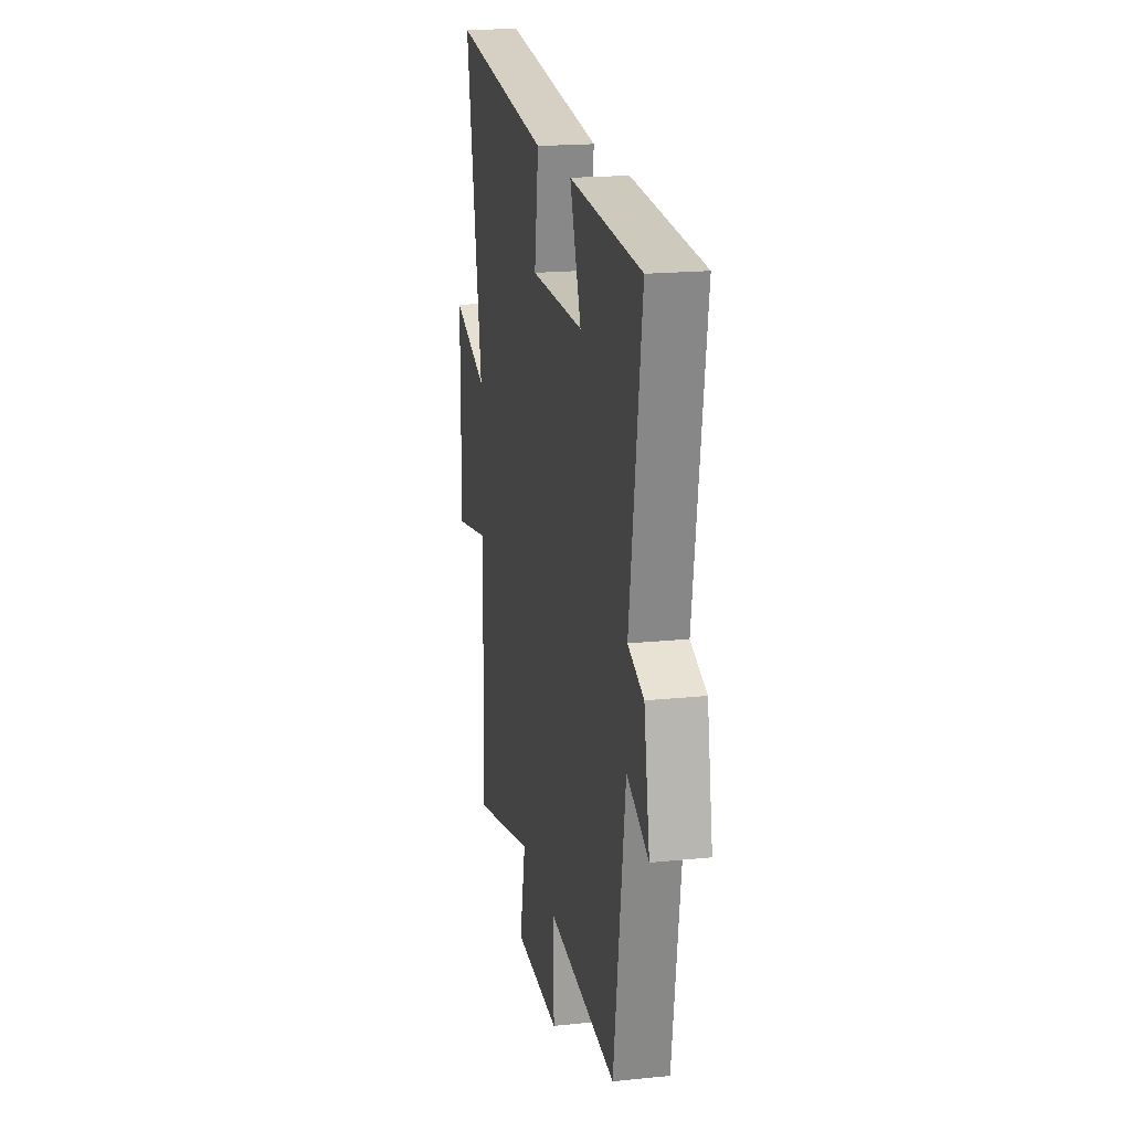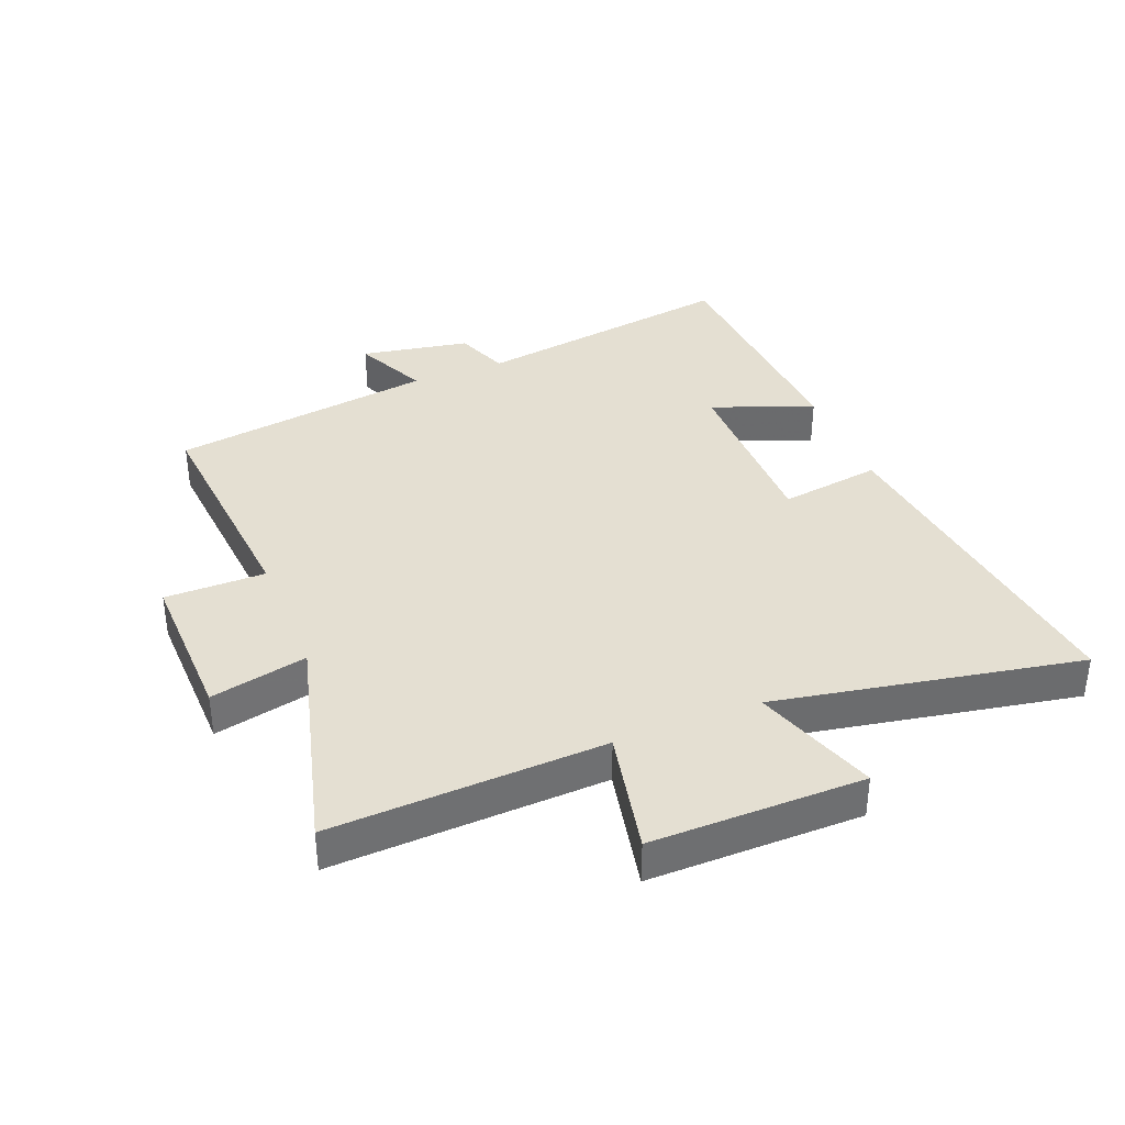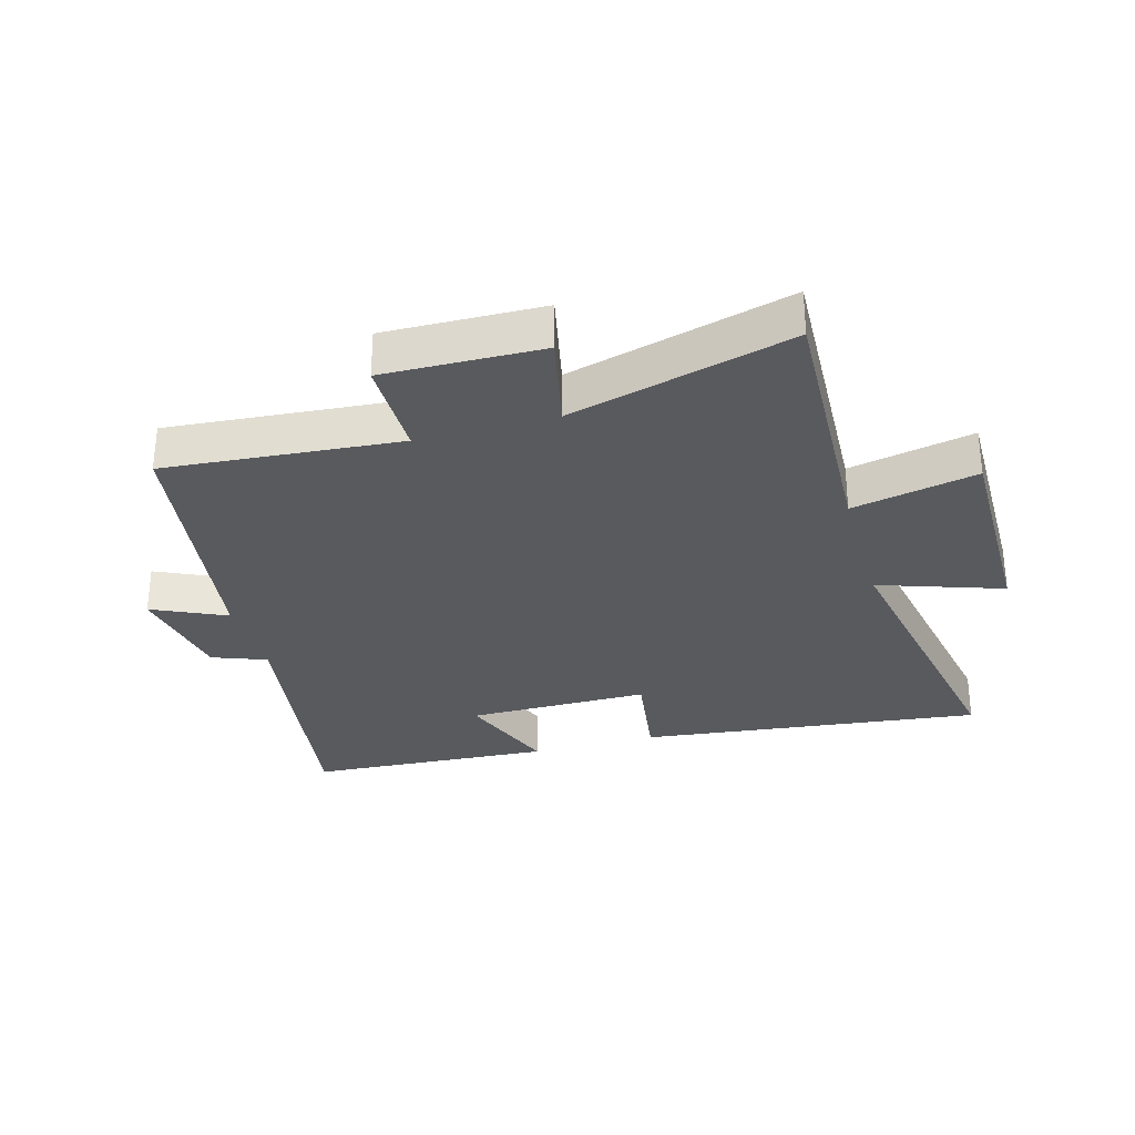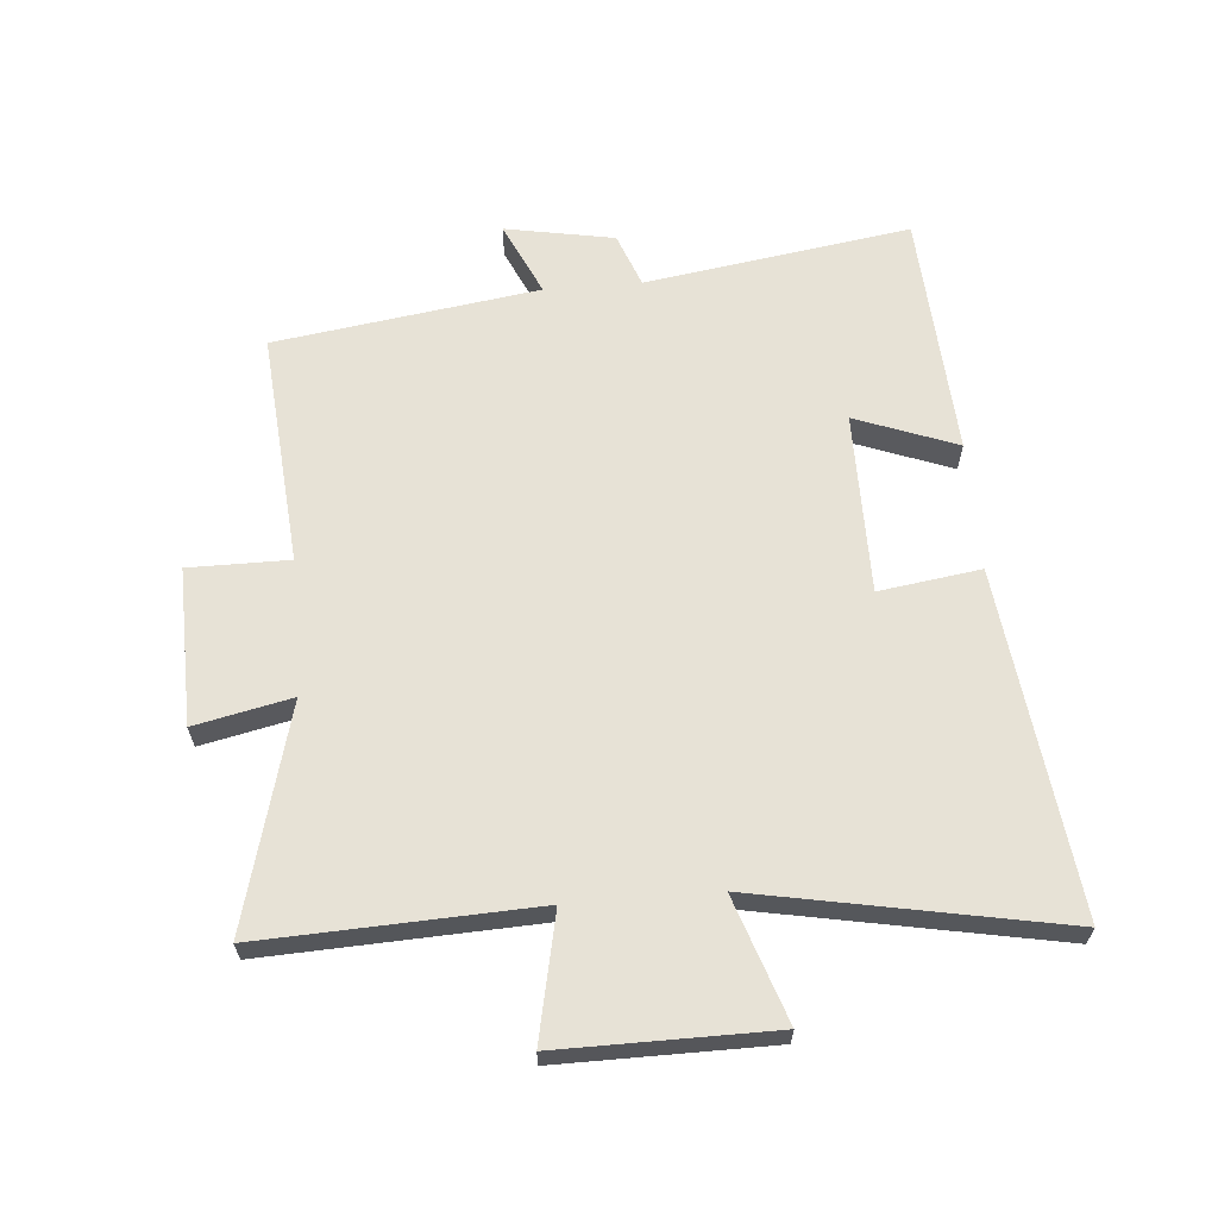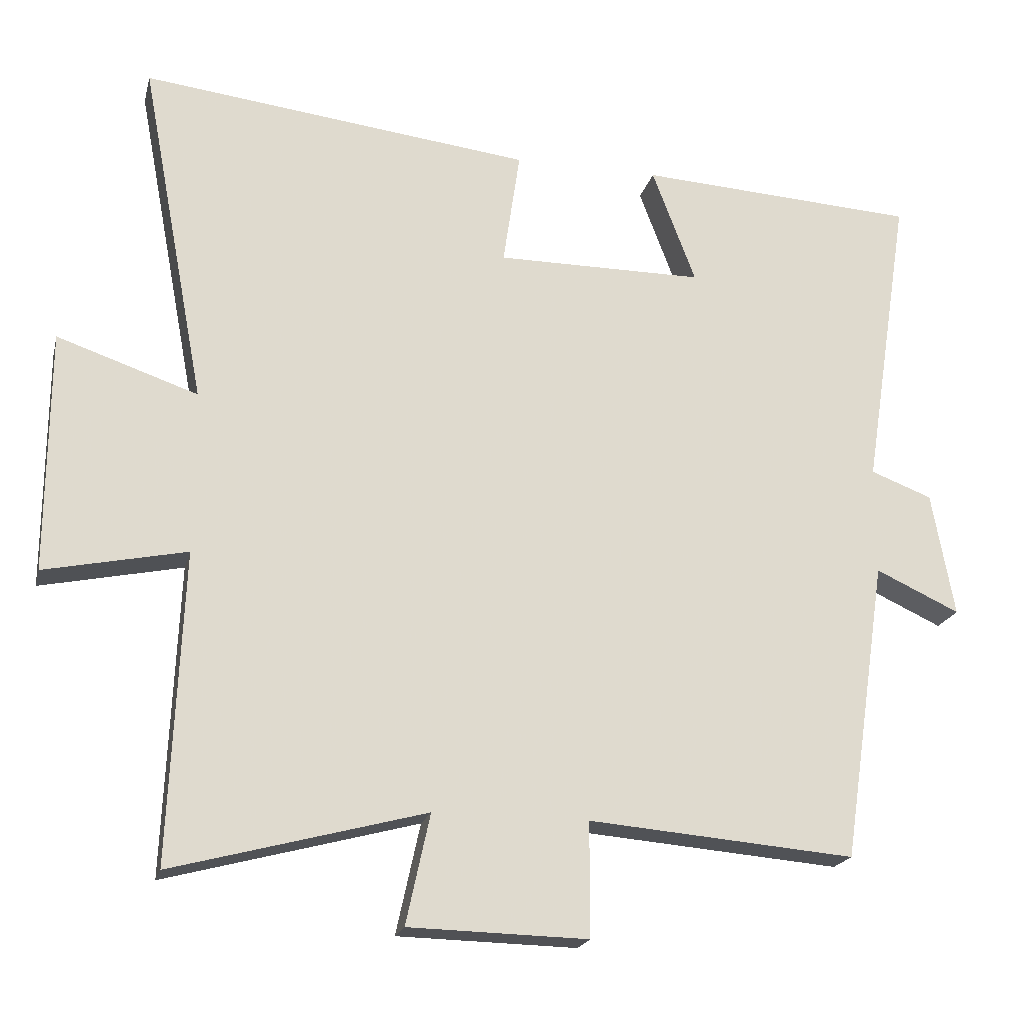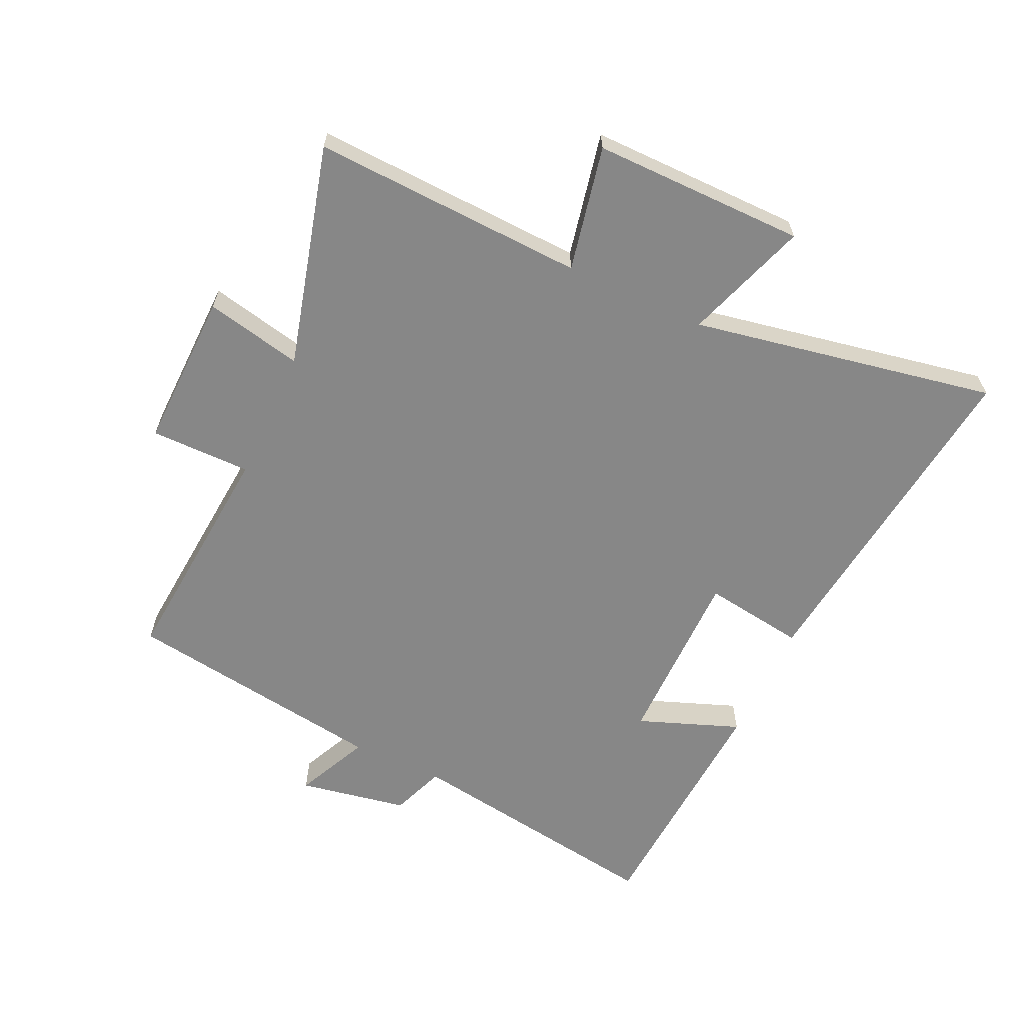
<metadata>
{"format":"obj","ext":"obj","renderer":"f3d","projection":"perspective","resolution":1024,"background":"white","views":[{"elev":19.1,"azim":79.1,"up":"+Z"},{"elev":36.9,"azim":-111.8,"up":"+Y"},{"elev":-30.6,"azim":-164.2,"up":"+Y"},{"elev":63.4,"azim":-94.7,"up":"+Y"},{"elev":-19.9,"azim":-13.3,"up":"+Z"},{"elev":-62.4,"azim":-114.9,"up":"+Y"}]}
</metadata>
<code>
v 0.566 0.07 0.476
v 0.5 0.07 0.048
v 0.587 0.07 0.015
v 0.619 0.07 -0.161
v 0.5 0.07 -0.106
v 0.437 0.07 -0.532
v 0.059 0.07 -0.5
v 0.059 0.07 -0.662
v -0.195 0.07 -0.656
v -0.161 0.07 -0.5
v -0.519 0.07 -0.595
v -0.5 0.07 -0.156
v -0.701 0.07 -0.198
v -0.699 0.07 0.144
v -0.5 0.07 0.076
v -0.592 0.07 0.566
v -0.038 0.07 0.5
v -0.062 0.07 0.336
v 0.232 0.07 0.336
v 0.17 0.07 0.5
v 0.566 0 0.476
v 0.5 0 0.048
v 0.587 0 0.015
v 0.619 0 -0.161
v 0.5 0 -0.106
v 0.437 0 -0.532
v 0.059 0 -0.5
v 0.059 0 -0.662
v -0.195 0 -0.656
v -0.161 0 -0.5
v -0.519 0 -0.595
v -0.5 0 -0.156
v -0.701 0 -0.198
v -0.699 0 0.144
v -0.5 0 0.076
v -0.592 0 0.566
v -0.038 0 0.5
v -0.062 0 0.336
v 0.232 0 0.336
v 0.17 0 0.5
f 19 20 1 2
f 18 19 2
f 15 16 17 18
f 15 18 2
f 12 13 14 15
f 12 15 2 3
f 10 11 12 3
f 7 8 9 10
f 7 10 3
f 5 6 7
f 5 7 3
f 3 4 5
f 22 21 40 39
f 22 39 38
f 38 37 36 35
f 22 38 35
f 35 34 33 32
f 23 22 35 32
f 23 32 31 30
f 30 29 28 27
f 23 30 27
f 27 26 25
f 23 27 25
f 25 24 23
f 1 21 22 2
f 2 22 23 3
f 3 23 24 4
f 4 24 25 5
f 5 25 26 6
f 6 26 27 7
f 7 27 28 8
f 8 28 29 9
f 9 29 30 10
f 10 30 31 11
f 11 31 32 12
f 12 32 33 13
f 13 33 34 14
f 14 34 35 15
f 15 35 36 16
f 16 36 37 17
f 17 37 38 18
f 18 38 39 19
f 19 39 40 20
f 20 40 21 1

</code>
